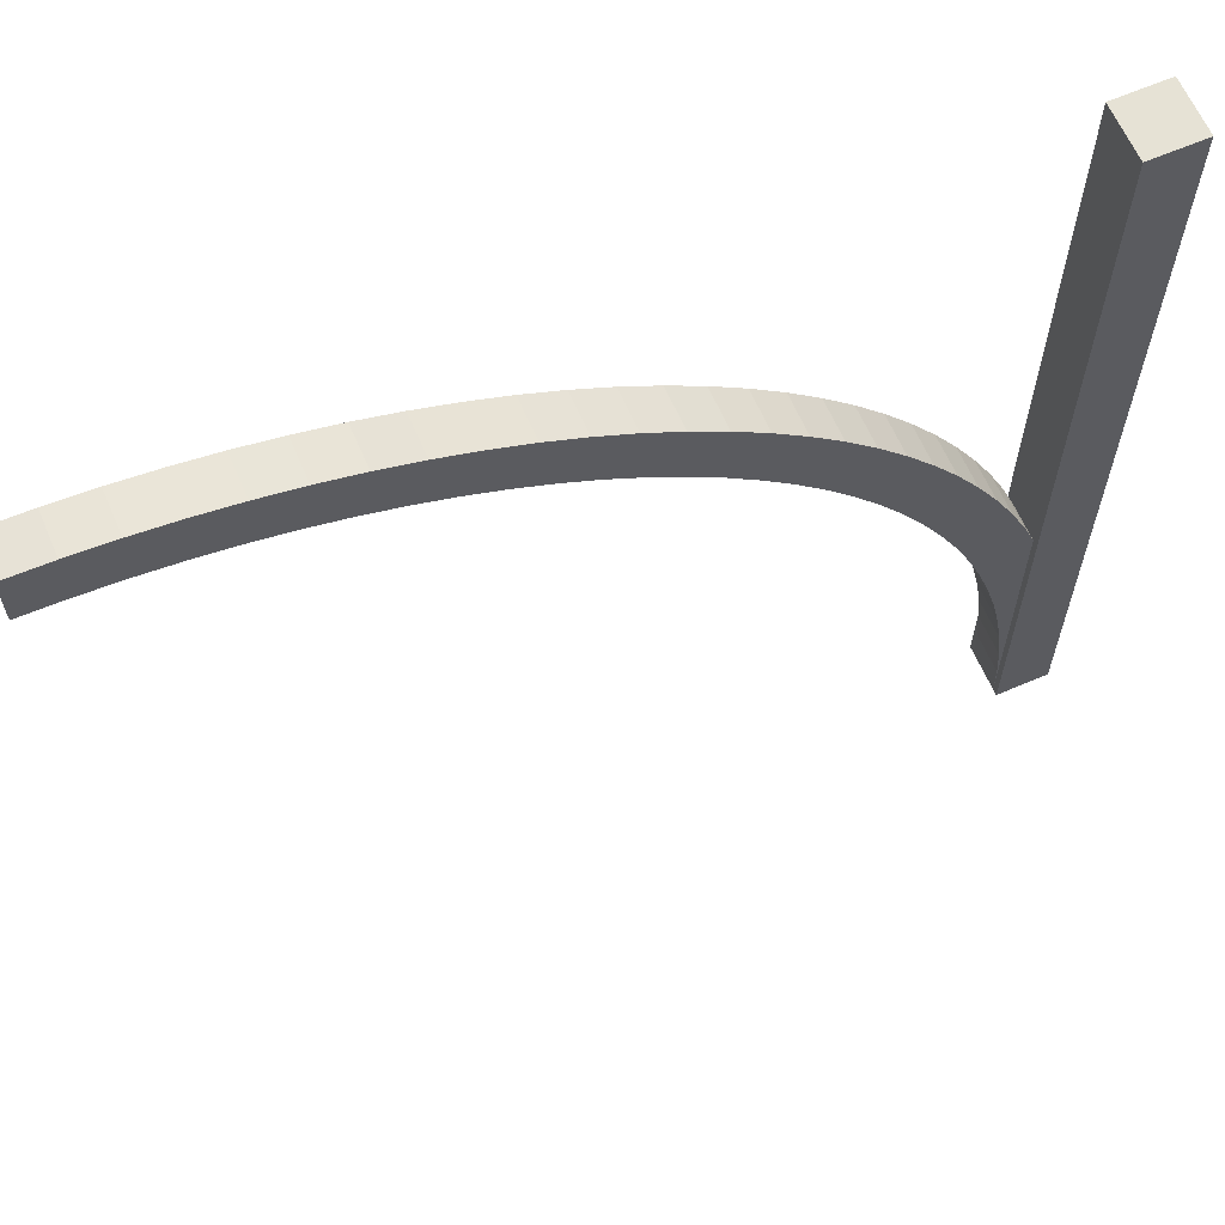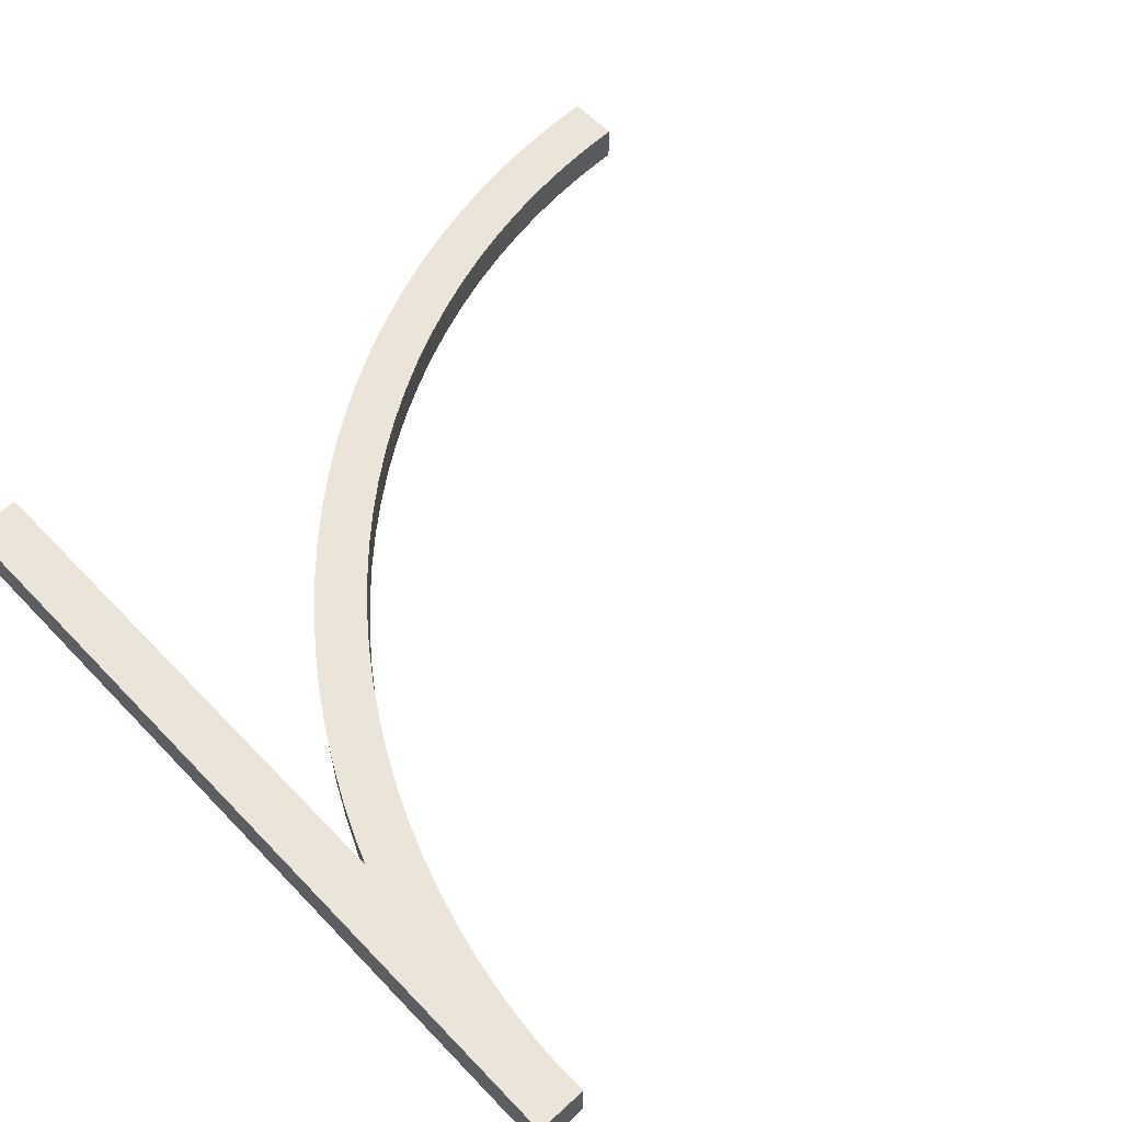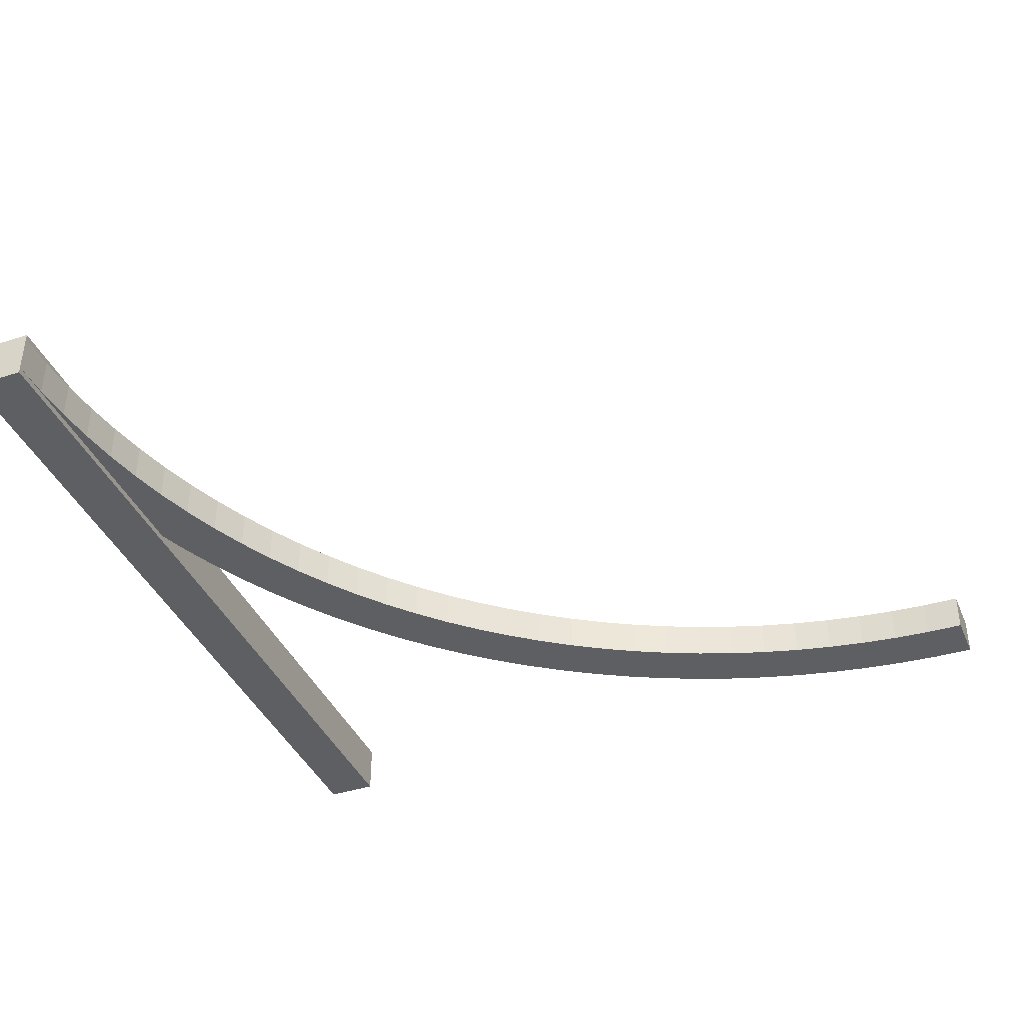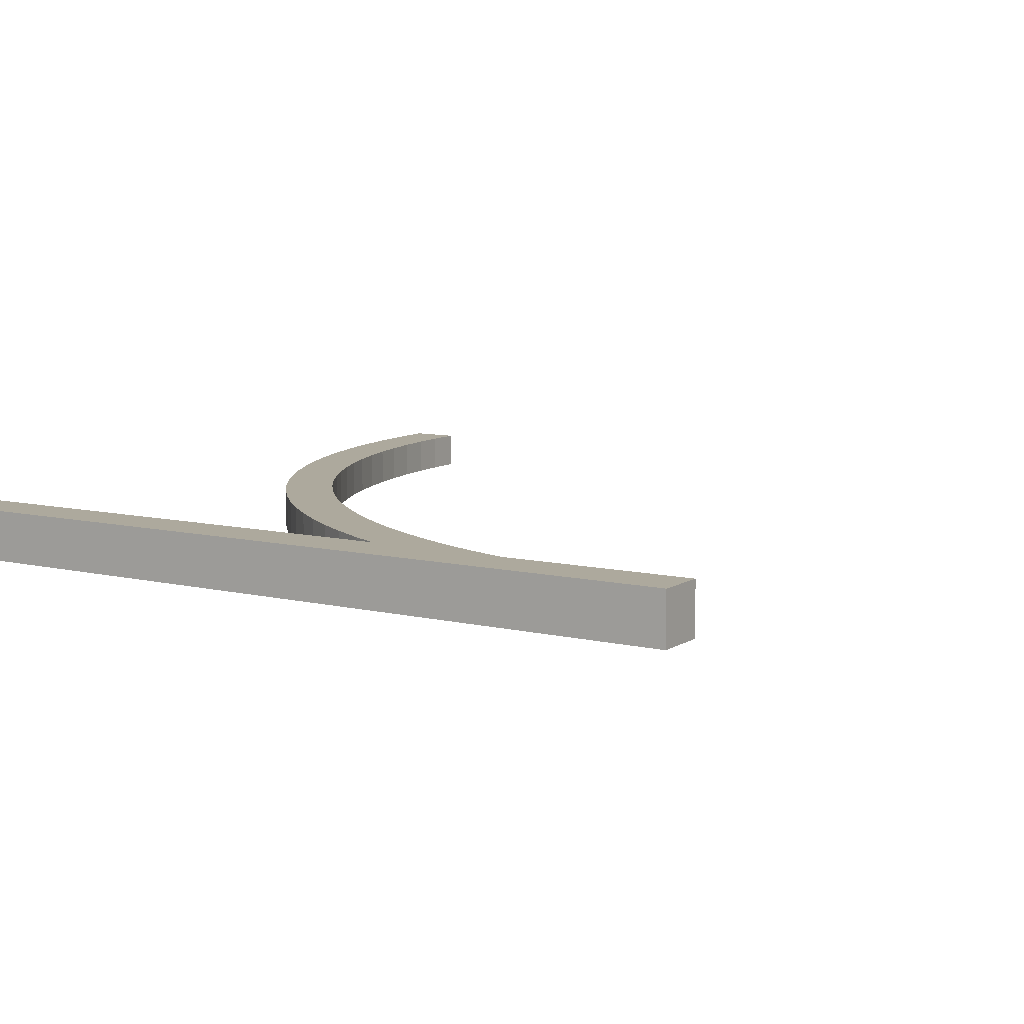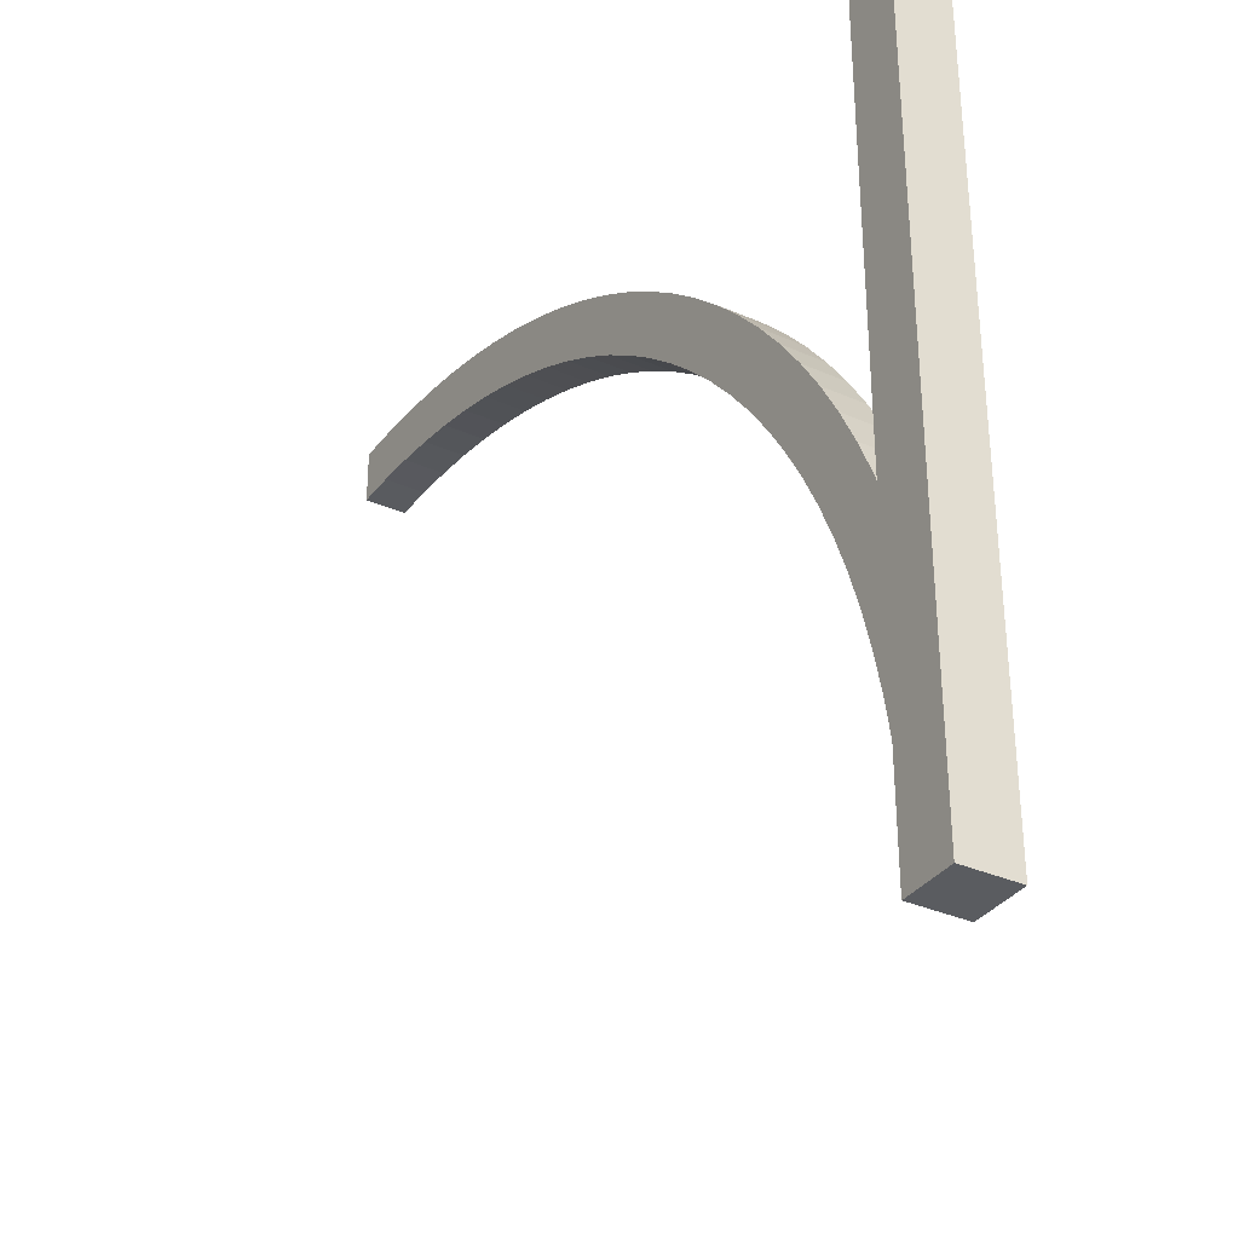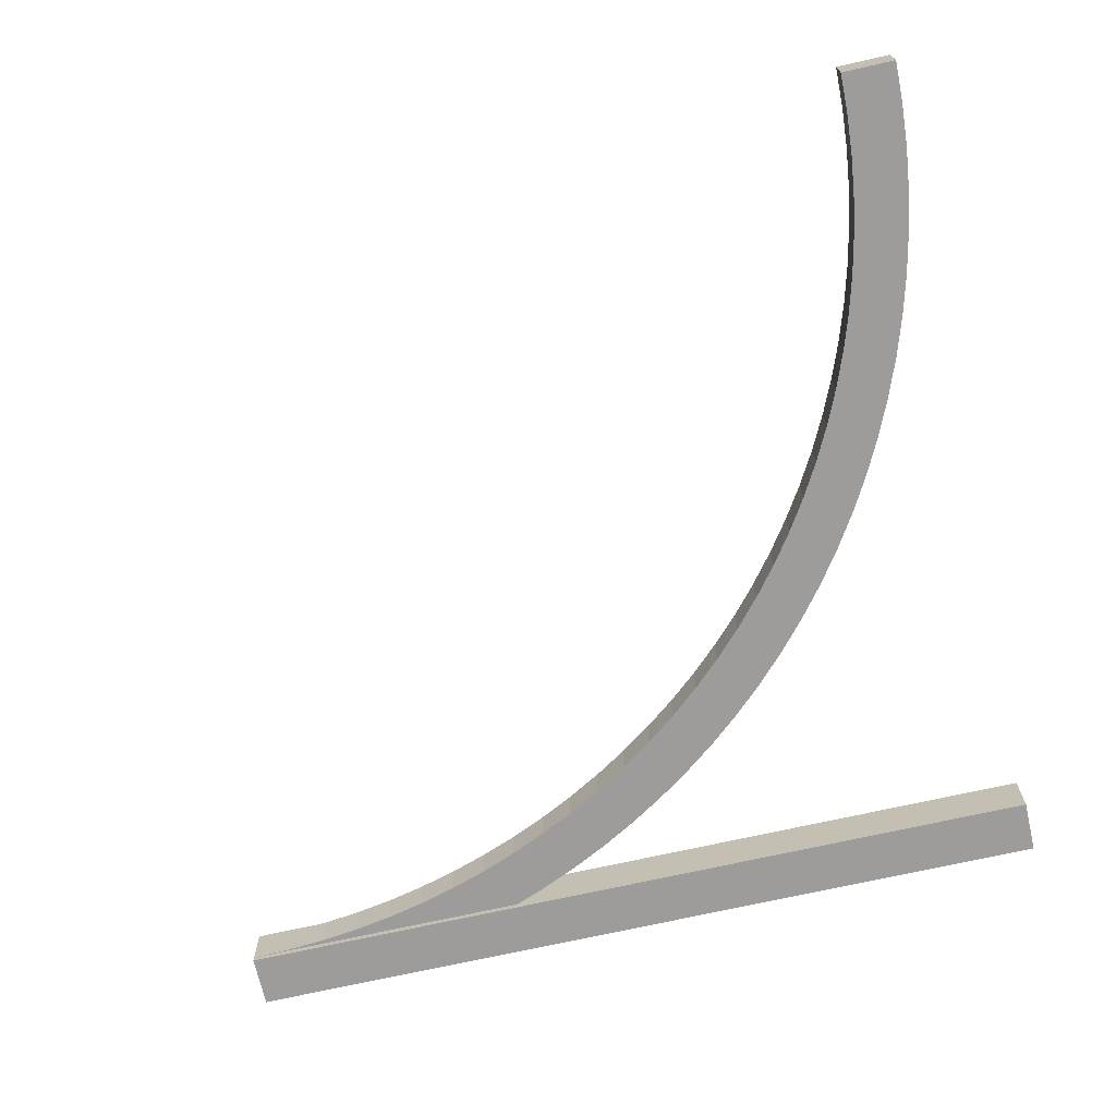
<metadata>
{"format":"obj","ext":"obj","renderer":"f3d","projection":"perspective","resolution":1024,"background":"white","views":[{"elev":63.9,"azim":156.5,"up":"+Y"},{"elev":59.1,"azim":-43.2,"up":"+Z"},{"elev":-39.7,"azim":21.9,"up":"+Z"},{"elev":8.9,"azim":-57.5,"up":"+Z"},{"elev":-33.9,"azim":-120.8,"up":"+Y"},{"elev":-70.2,"azim":102.8,"up":"+Z"}]}
</metadata>
<code>
o bm_arch_8_normal
g bm_arch_8_normal
v 0 0 0.125
v 0.01927 0.7851 0.125
v 0 0 0.875
v 0.01927 0.7851 0.875
v 1.018 0.736 0.125
v 1 0 0.125
v 1.018 0.736 0.875
v 1 0 0.875
v 0.07704 1.568 0.125
v 0.07704 1.568 0.875
v 1.072 1.47 0.125
v 1.072 1.47 0.875
v 0.1732 2.348 0.125
v 0.1732 2.348 0.875
v 1.162 2.201 0.125
v 1.162 2.201 0.875
v 0.3074 3.121 0.125
v 0.3074 3.121 0.875
v 1.288 2.926 0.125
v 1.288 2.926 0.875
v 0.4795 3.888 0.125
v 0.4795 3.888 0.875
v 1.45 3.645 0.125
v 1.45 3.645 0.875
v 0.689 4.645 0.125
v 0.689 4.645 0.875
v 1.646 4.354 0.125
v 1.646 4.354 0.875
v 0.9353 5.39 0.125
v 0.9353 5.39 0.875
v 1.877 5.053 0.125
v 1.877 5.053 0.875
v 1.218 6.123 0.125
v 1.218 6.123 0.875
v 2.142 5.74 0.125
v 2.142 5.74 0.875
v 1.536 6.841 0.125
v 1.536 6.841 0.875
v 2.44 6.413 0.125
v 2.44 6.413 0.875
v 1.889 7.542 0.125
v 1.889 7.542 0.875
v 2.771 7.071 0.125
v 2.771 7.071 0.875
v 2.276 8.226 0.125
v 2.276 8.226 0.875
v 3.134 7.712 0.125
v 3.134 7.712 0.875
v 2.696 8.889 0.125
v 2.696 8.889 0.875
v 3.528 8.334 0.125
v 3.528 8.334 0.875
v 3.149 9.531 0.125
v 3.149 9.531 0.875
v 3.952 8.935 0.125
v 3.952 8.935 0.875
v 3.632 10.15 0.125
v 3.632 10.15 0.875
v 4.405 9.516 0.125
v 4.405 9.516 0.875
v 4.145 10.74 0.125
v 4.145 10.74 0.875
v 4.886 10.07 0.125
v 4.886 10.07 0.875
v 4.686 11.31 0.125
v 4.686 11.31 0.875
v 5.393 10.61 0.125
v 5.393 10.61 0.875
v 5.255 11.86 0.125
v 5.255 11.86 0.875
v 5.927 11.11 0.125
v 5.927 11.11 0.875
v 5.85 12.37 0.125
v 5.85 12.37 0.875
v 6.484 11.6 0.125
v 6.484 11.6 0.875
v 6.469 12.85 0.125
v 6.469 12.85 0.875
v 7.065 12.05 0.125
v 7.065 12.05 0.875
v 7.111 13.3 0.125
v 7.111 13.3 0.875
v 7.666 12.47 0.125
v 7.666 12.47 0.875
v 7.774 13.72 0.125
v 7.774 13.72 0.875
v 8.288 12.87 0.125
v 8.288 12.87 0.875
v 8.458 14.11 0.125
v 8.458 14.11 0.875
v 8.929 13.23 0.125
v 8.929 13.23 0.875
v 9.159 14.46 0.125
v 9.159 14.46 0.875
v 9.587 13.56 0.125
v 9.587 13.56 0.875
v 9.877 14.78 0.125
v 9.877 14.78 0.875
v 10.26 13.86 0.125
v 10.26 13.86 0.875
v 10.61 15.06 0.125
v 10.61 15.06 0.875
v 10.95 14.12 0.125
v 10.95 14.12 0.875
v 11.36 15.31 0.125
v 11.36 15.31 0.875
v 11.65 14.35 0.125
v 11.65 14.35 0.875
v 12.11 15.52 0.125
v 12.11 15.52 0.875
v 12.36 14.55 0.125
v 12.36 14.55 0.875
v 12.88 15.69 0.125
v 12.88 15.69 0.875
v 13.07 14.71 0.125
v 13.07 14.71 0.875
v 13.65 15.83 0.125
v 13.65 15.83 0.875
v 13.8 14.84 0.125
v 13.8 14.84 0.875
v 14.43 15.92 0.125
v 14.43 15.92 0.875
v 14.53 14.93 0.125
v 14.53 14.93 0.875
v 15.21 15.98 0.125
v 15.21 15.98 0.875
v 15.26 14.98 0.125
v 15.26 14.98 0.875
v 16 16 0.125
v 16 16 0.875
v 16 15 0.125
v 16 15 0.875
v 1 0 1
v 0 0 1
v 1 16 1
v 0 16 1
v 0 0 0
v 0 16 0
v 1 0 0
v 1 16 0
f 3 4 2 1
f 7 8 6 5
f 1 6 8 3
f 4 10 9 2
f 12 7 5 11
f 10 14 13 9
f 16 12 11 15
f 14 18 17 13
f 20 16 15 19
f 18 22 21 17
f 24 20 19 23
f 22 26 25 21
f 28 24 23 27
f 26 30 29 25
f 32 28 27 31
f 30 34 33 29
f 36 32 31 35
f 34 38 37 33
f 40 36 35 39
f 38 42 41 37
f 44 40 39 43
f 42 46 45 41
f 48 44 43 47
f 46 50 49 45
f 52 48 47 51
f 50 54 53 49
f 56 52 51 55
f 54 58 57 53
f 60 56 55 59
f 58 62 61 57
f 64 60 59 63
f 62 66 65 61
f 68 64 63 67
f 66 70 69 65
f 72 68 67 71
f 70 74 73 69
f 76 72 71 75
f 74 78 77 73
f 80 76 75 79
f 78 82 81 77
f 84 80 79 83
f 82 86 85 81
f 88 84 83 87
f 86 90 89 85
f 92 88 87 91
f 90 94 93 89
f 96 92 91 95
f 94 98 97 93
f 100 96 95 99
f 98 102 101 97
f 104 100 99 103
f 102 106 105 101
f 108 104 103 107
f 106 110 109 105
f 112 108 107 111
f 110 114 113 109
f 116 112 111 115
f 114 118 117 113
f 120 116 115 119
f 118 122 121 117
f 124 120 119 123
f 122 126 125 121
f 128 124 123 127
f 126 130 129 125
f 132 128 127 131
f 131 129 130 132
f 8 7 4 3
f 5 6 1 2
f 7 12 10 4
f 11 5 2 9
f 12 16 14 10
f 15 11 9 13
f 16 20 18 14
f 19 15 13 17
f 20 24 22 18
f 23 19 17 21
f 24 28 26 22
f 27 23 21 25
f 28 32 30 26
f 31 27 25 29
f 32 36 34 30
f 35 31 29 33
f 36 40 38 34
f 39 35 33 37
f 40 44 42 38
f 43 39 37 41
f 44 48 46 42
f 47 43 41 45
f 48 52 50 46
f 51 47 45 49
f 52 56 54 50
f 55 51 49 53
f 56 60 58 54
f 59 55 53 57
f 60 64 62 58
f 63 59 57 61
f 64 68 66 62
f 67 63 61 65
f 68 72 70 66
f 71 67 65 69
f 72 76 74 70
f 75 71 69 73
f 76 80 78 74
f 79 75 73 77
f 80 84 82 78
f 83 79 77 81
f 84 88 86 82
f 87 83 81 85
f 88 92 90 86
f 91 87 85 89
f 92 96 94 90
f 95 91 89 93
f 96 100 98 94
f 99 95 93 97
f 100 104 102 98
f 103 99 97 101
f 104 108 106 102
f 107 103 101 105
f 108 112 110 106
f 111 107 105 109
f 112 116 114 110
f 115 111 109 113
f 116 120 118 114
f 119 115 113 117
f 120 124 122 118
f 123 119 117 121
f 124 128 126 122
f 127 123 121 125
f 128 132 130 126
f 131 127 125 129
f 135 136 134 133
f 136 138 137 134
f 138 140 139 137
f 140 135 133 139
f 140 138 136 135
f 133 134 137 139

</code>
